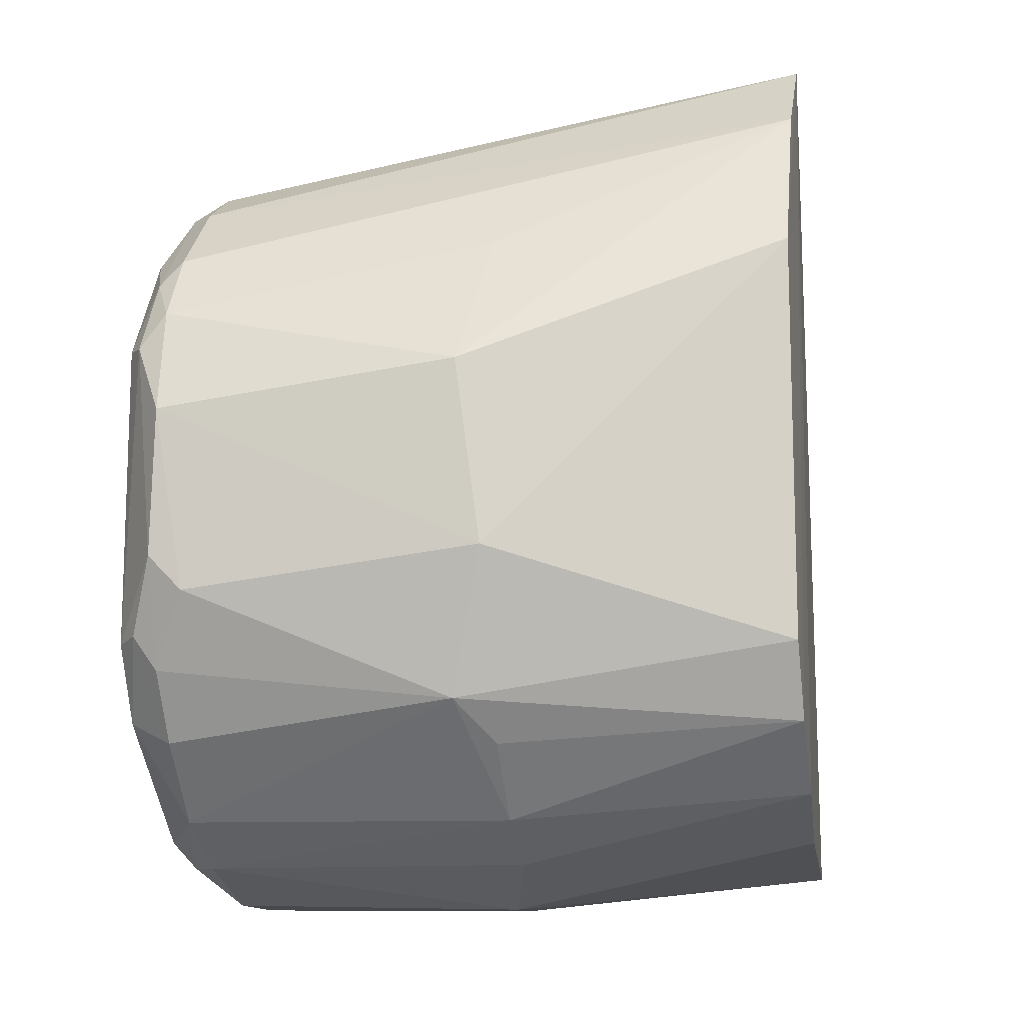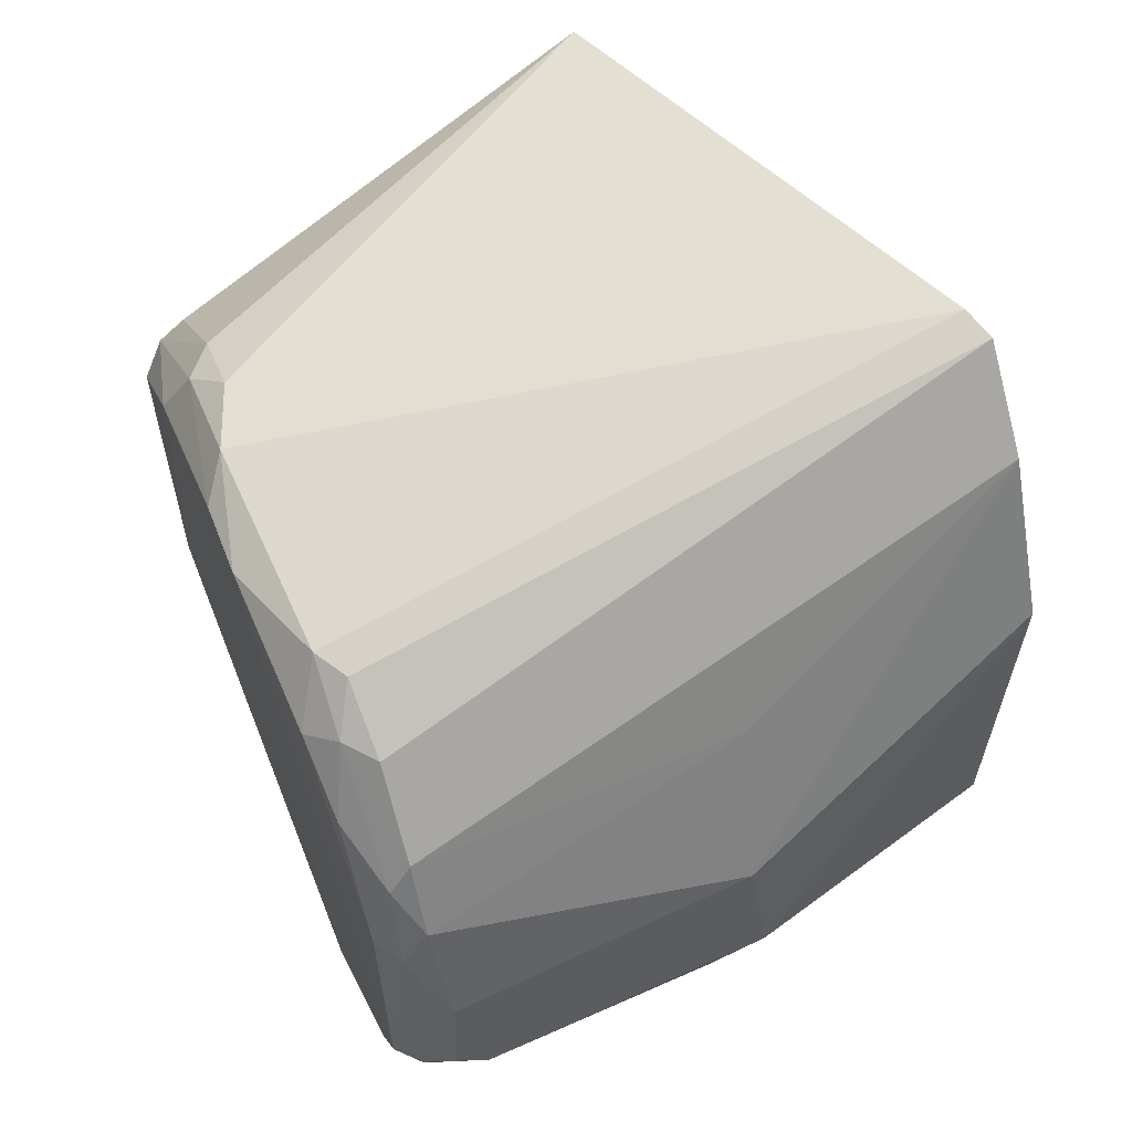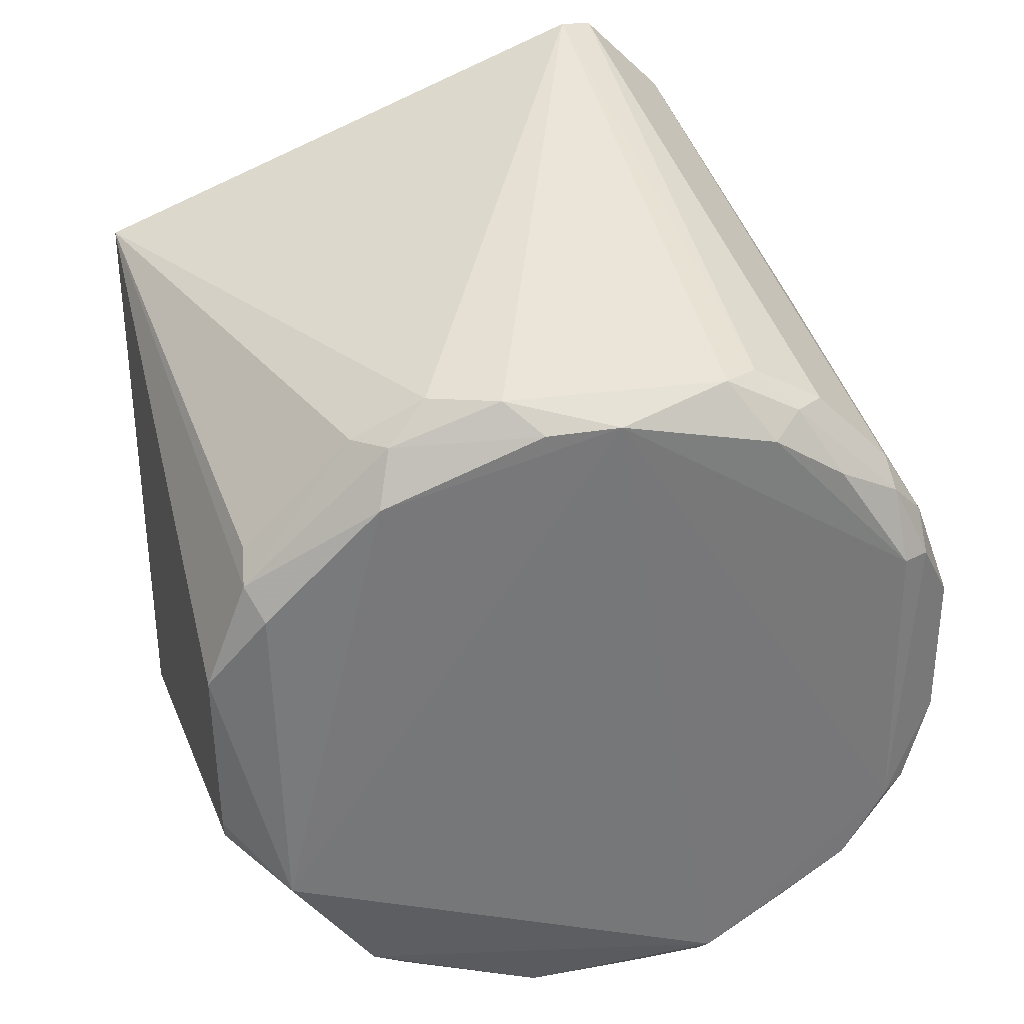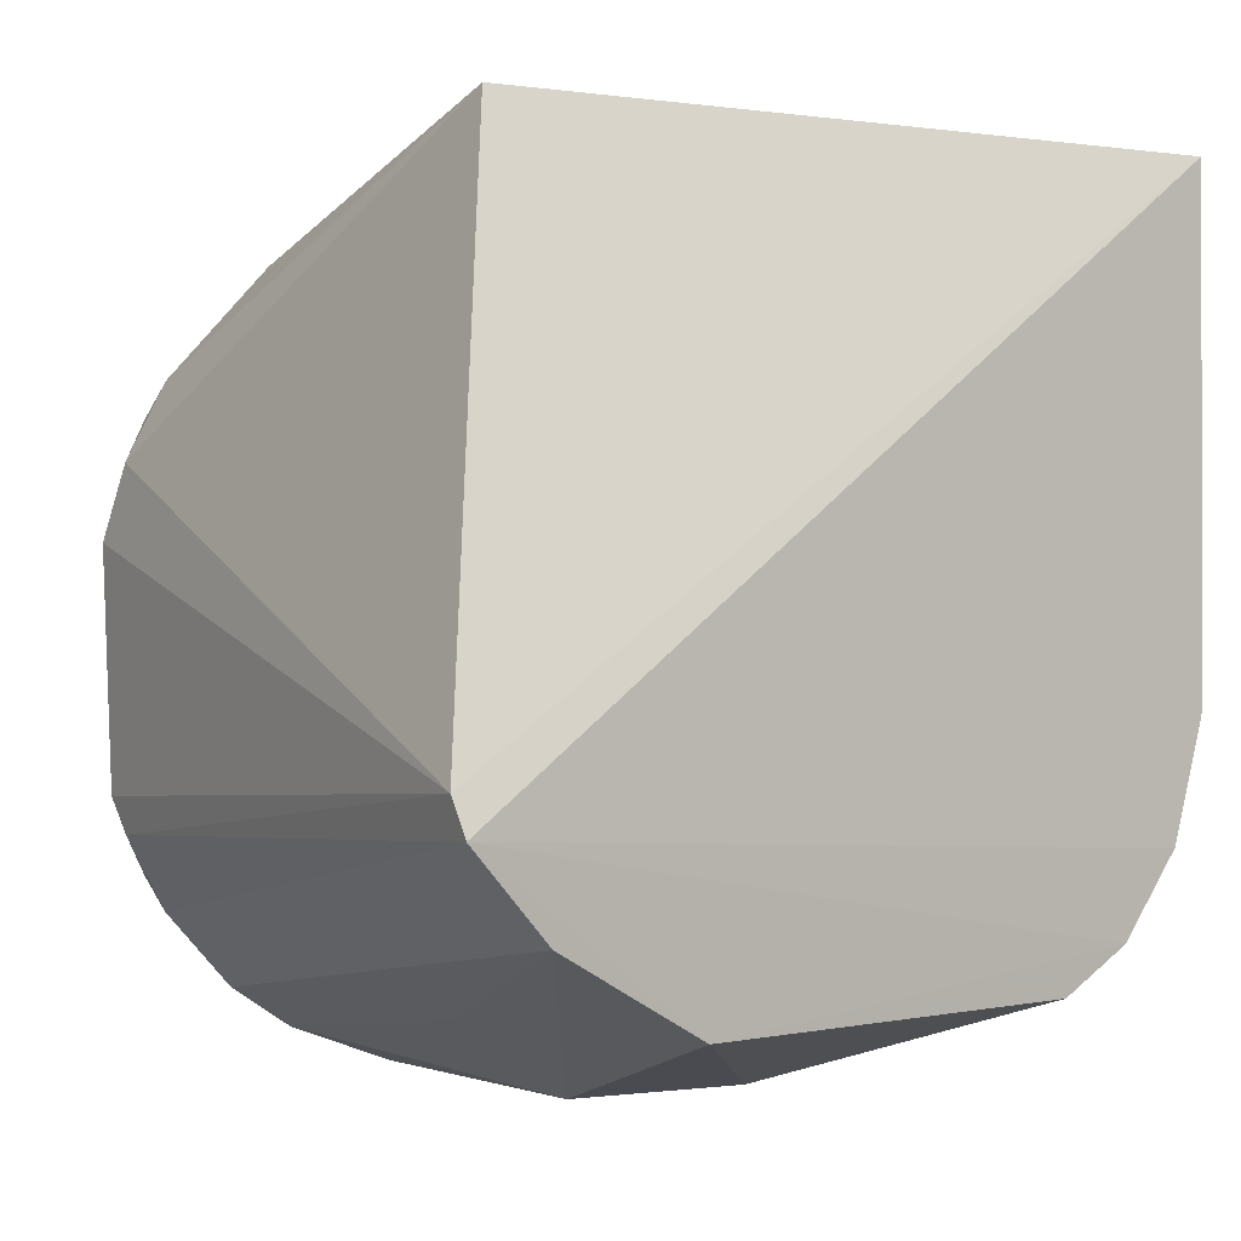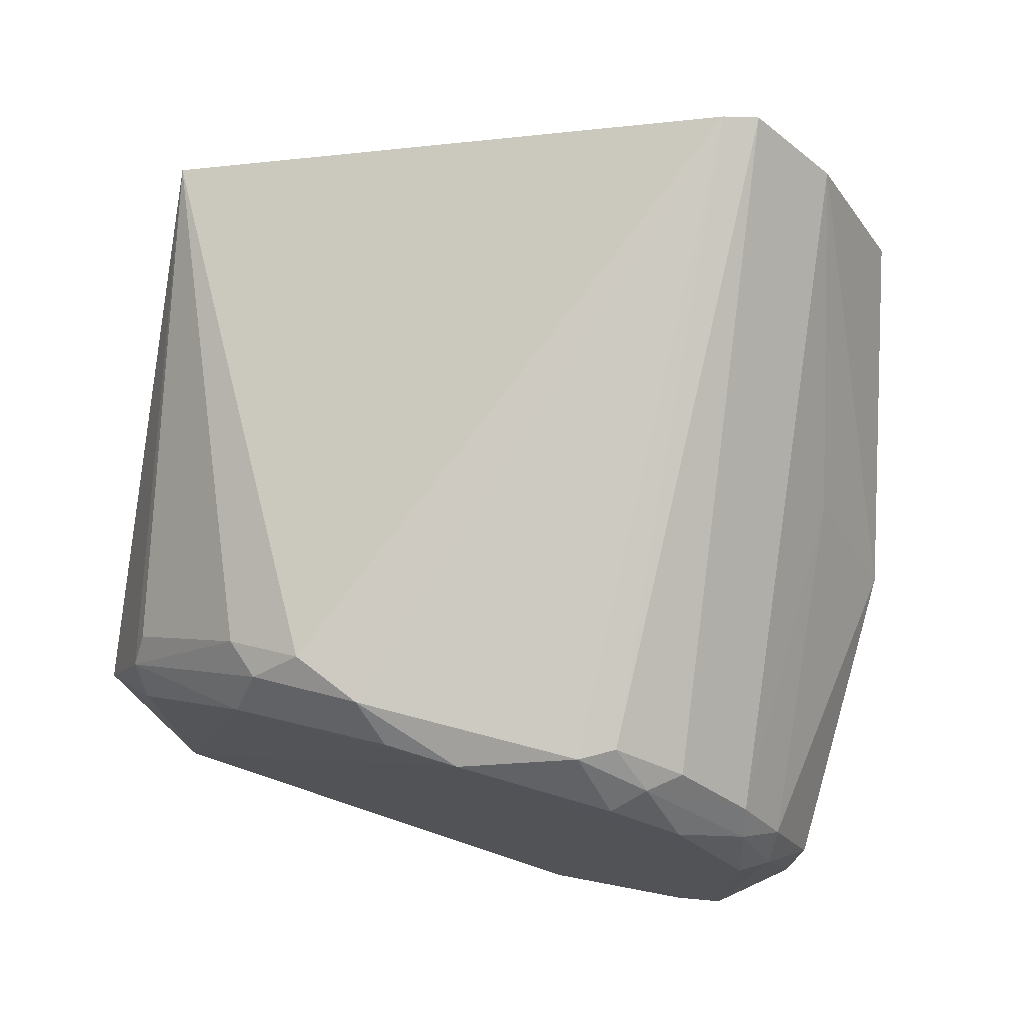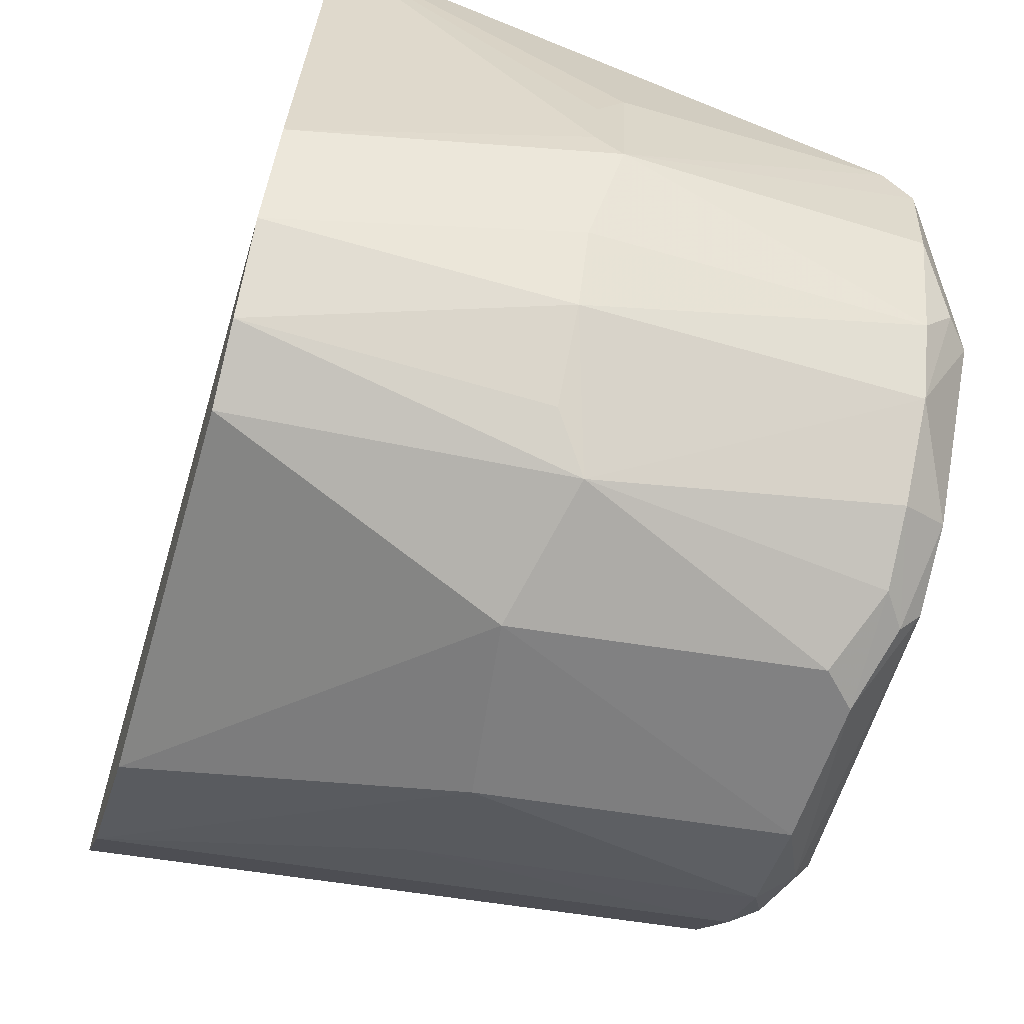
<metadata>
{"format":"obj","ext":"obj","renderer":"f3d","projection":"perspective","resolution":1024,"background":"white","views":[{"elev":-10.9,"azim":10.2,"up":"+Z"},{"elev":61.8,"azim":-22.9,"up":"+Z"},{"elev":33.0,"azim":-100.7,"up":"+Z"},{"elev":-0.1,"azim":48.7,"up":"+Y"},{"elev":75.0,"azim":-73.9,"up":"+Z"},{"elev":-60.3,"azim":163.6,"up":"+Y"}]}
</metadata>
<code>
v -0.02036 -0.02643 0.03351
v -0.01995 -0.02765 0.0333
v -0.02074 -0.007072 0.002545
v -0.0419 -0.01942 0.000966
v -0.04454 -0.03184 0.02538
v -0.01999 -0.03202 0.007255
v -0.04278 -0.02882 0.02901
v -0.01996 -0.02914 0.004861
v -0.043 -0.03556 0.009126
v -0.0429 -0.03399 0.02493
v -0.02574 -0.006993 0.02815
v -0.04452 -0.0108 0.02154
v -0.03161 -0.0249 0.0008351
v -0.03077 -0.0314 0.003884
v -0.04369 -0.03027 0.02773
v -0.04275 -0.03135 0.02757
v -0.044 -0.03556 0.02115
v -0.04272 -0.01696 0.02908
v -0.04471 -0.0278 0.003362
v -0.04349 -0.008721 0.01176
v -0.03185 -0.01949 0.0009207
v -0.02012 -0.02486 0.003295
v -0.0321 -0.03553 0.007928
v -0.03071 -0.02882 0.002389
v -0.04375 -0.03422 0.02393
v -0.0201 -0.03357 0.02474
v -0.04374 -0.0195 0.02928
v -0.04267 -0.01031 0.02359
v -0.04484 -0.02354 0.02841
v -0.04467 -0.0347 0.01021
v -0.04272 -0.02496 0.001038
v -0.04295 -0.03137 0.003937
v -0.02283 -0.007076 0.00376
v -0.04347 -0.01427 0.003885
v -0.03084 -0.02077 0.0009911
v -0.03064 -0.02366 0.0009695
v -0.03079 -0.03395 0.006441
v -0.03085 -0.03699 0.01316
v -0.04301 -0.0355 0.02248
v -0.04465 -0.03455 0.02129
v -0.02005 -0.0306 0.03037
v -0.0435 -0.02761 0.02909
v -0.04469 -0.015 0.02588
v -0.0426 -0.01429 0.02763
v -0.04368 -0.008622 0.01849
v -0.04466 -0.02923 0.02708
v -0.04297 -0.0369 0.01312
v -0.04291 -0.02091 0.0009774
v -0.04273 -0.02904 0.002323
v -0.04467 -0.03315 0.007446
v -0.04292 -0.03407 0.00664
v -0.04283 -0.00879 0.01059
v -0.04268 -0.01564 0.002615
v -0.04466 -0.01109 0.008982
v -0.02006 -0.03349 0.009981
v -0.03179 -0.0369 0.01993
v -0.0309 -0.03391 0.02508
v -0.04365 -0.01551 0.02778
v -0.04477 -0.02085 0.0283
v -0.04363 -0.01016 0.0226
v -0.04388 -0.03563 0.01038
v -0.04171 -0.03694 0.01184
v -0.04279 -0.03697 0.01851
v -0.04385 -0.02758 0.002399
f 1 2 3
f 7 2 1
f 8 3 2
f 8 2 6
f 11 1 3
f 14 8 6
f 16 2 7
f 16 15 10
f 16 7 15
f 18 1 11
f 21 13 4
f 21 4 3
f 22 3 8
f 24 8 14
f 24 22 8
f 24 13 22
f 25 15 5
f 25 10 15
f 26 6 2
f 27 1 18
f 30 29 19
f 32 14 23
f 33 11 3
f 35 21 3
f 35 13 21
f 36 22 13
f 36 3 22
f 36 35 3
f 36 13 35
f 37 23 14
f 37 14 6
f 37 6 23
f 39 25 17
f 39 10 25
f 40 25 5
f 40 17 25
f 40 30 17
f 40 29 30
f 41 26 2
f 41 16 10
f 41 2 16
f 42 7 1
f 42 1 27
f 42 27 29
f 42 15 7
f 44 18 11
f 44 11 28
f 45 33 20
f 45 11 33
f 46 5 15
f 46 42 29
f 46 15 42
f 46 40 5
f 46 29 40
f 47 17 30
f 48 4 13
f 48 13 31
f 48 19 34
f 49 31 13
f 49 13 24
f 49 24 14
f 49 14 32
f 50 30 19
f 50 19 32
f 51 32 23
f 51 23 9
f 51 50 32
f 52 33 3
f 52 20 33
f 52 3 34
f 53 34 3
f 53 3 4
f 53 48 34
f 53 4 48
f 54 34 19
f 54 52 34
f 54 20 52
f 54 45 20
f 54 12 45
f 54 43 12
f 54 19 29
f 54 29 43
f 55 38 23
f 55 23 6
f 55 6 26
f 55 26 38
f 56 38 26
f 56 26 41
f 57 41 10
f 57 10 39
f 57 56 41
f 57 39 56
f 58 27 18
f 58 18 44
f 59 43 29
f 59 29 27
f 59 58 43
f 59 27 58
f 60 12 43
f 60 45 12
f 60 28 11
f 60 11 45
f 60 43 58
f 60 58 44
f 60 44 28
f 61 47 30
f 61 9 47
f 61 30 50
f 61 51 9
f 61 50 51
f 62 47 9
f 62 9 23
f 62 23 38
f 63 39 17
f 63 17 47
f 63 56 39
f 63 47 62
f 63 62 38
f 63 38 56
f 64 48 31
f 64 19 48
f 64 31 49
f 64 49 32
f 64 32 19

</code>
